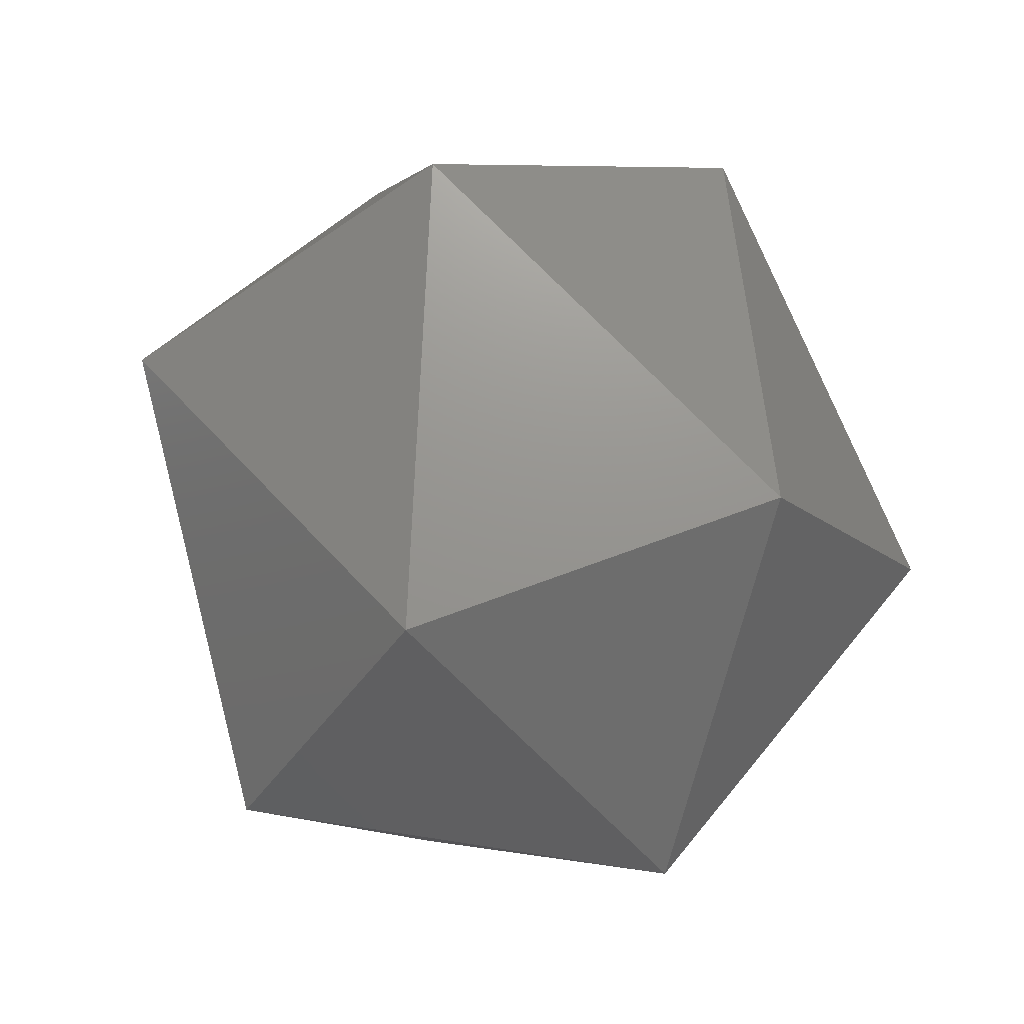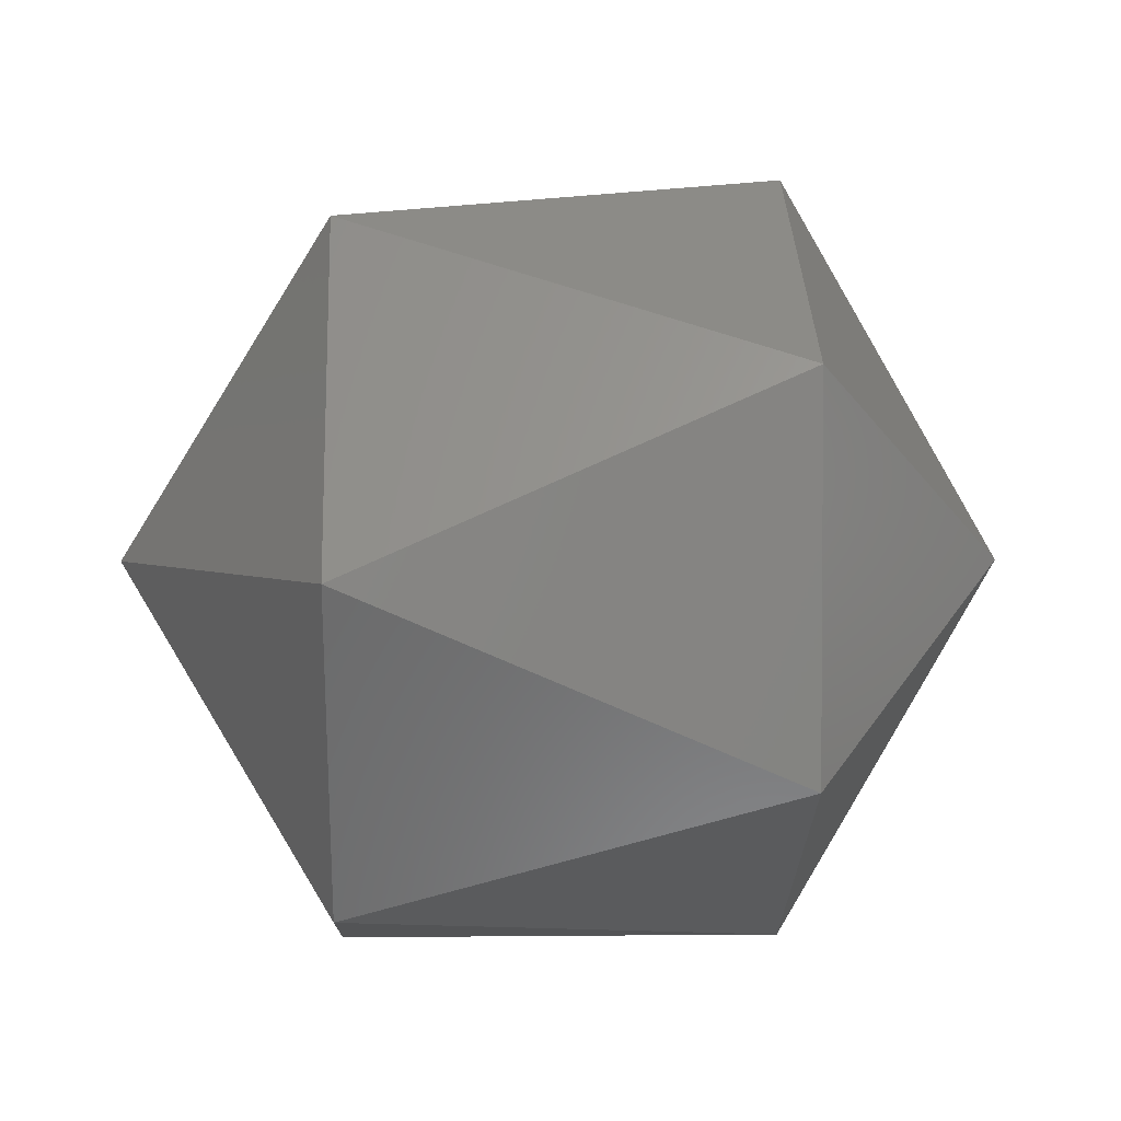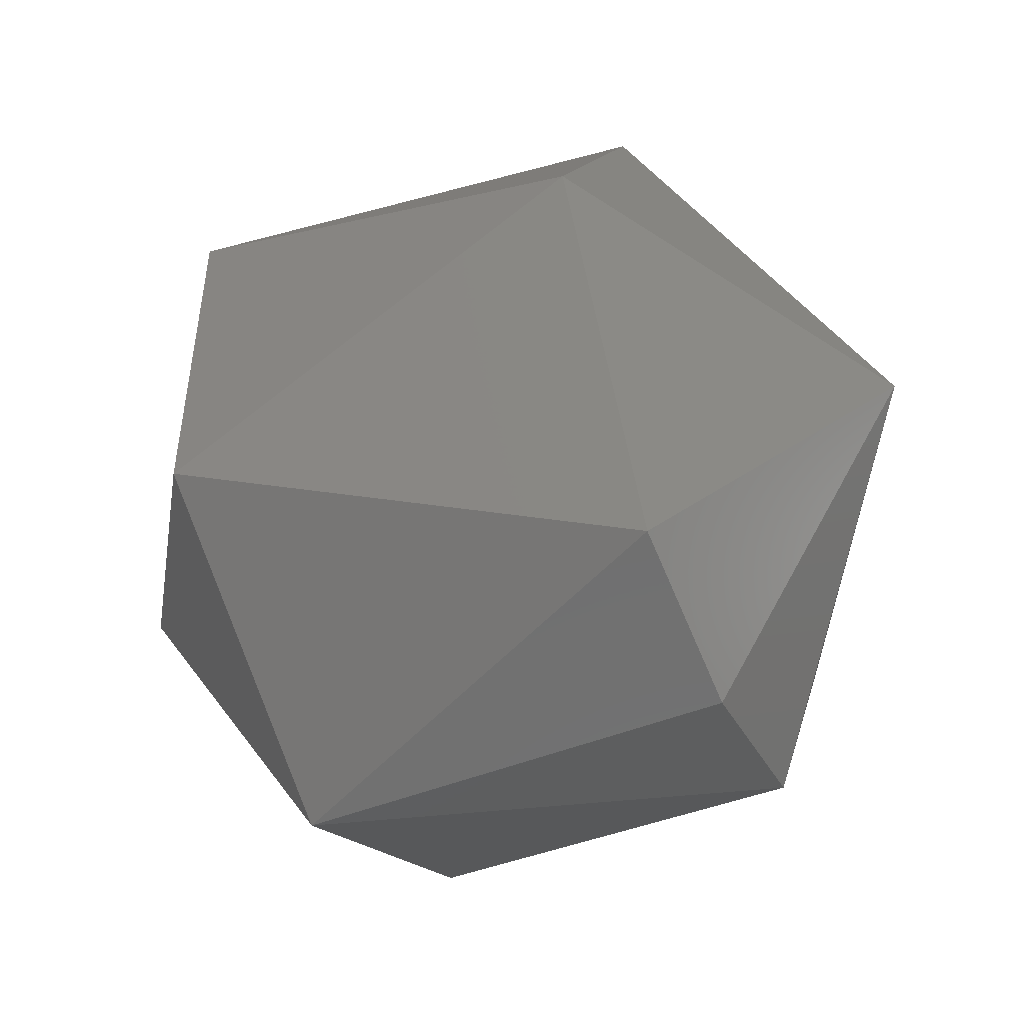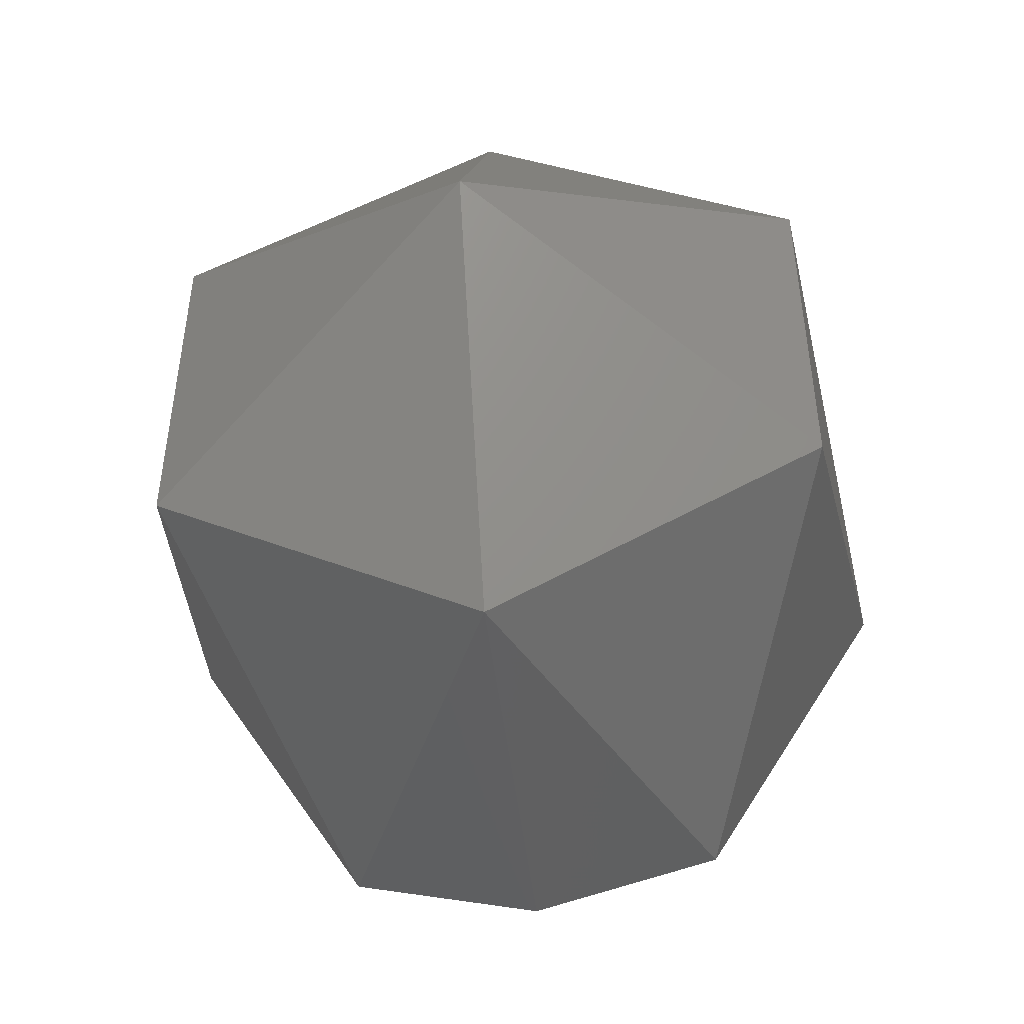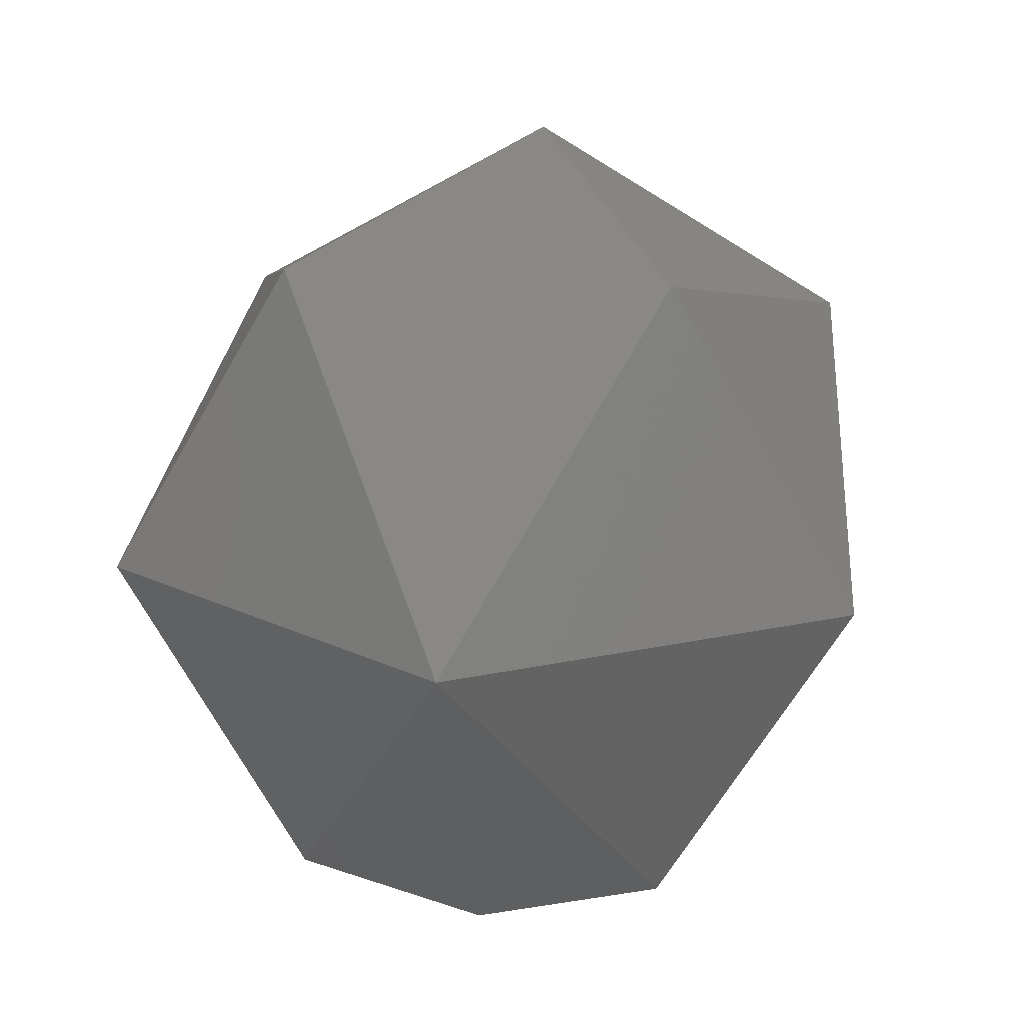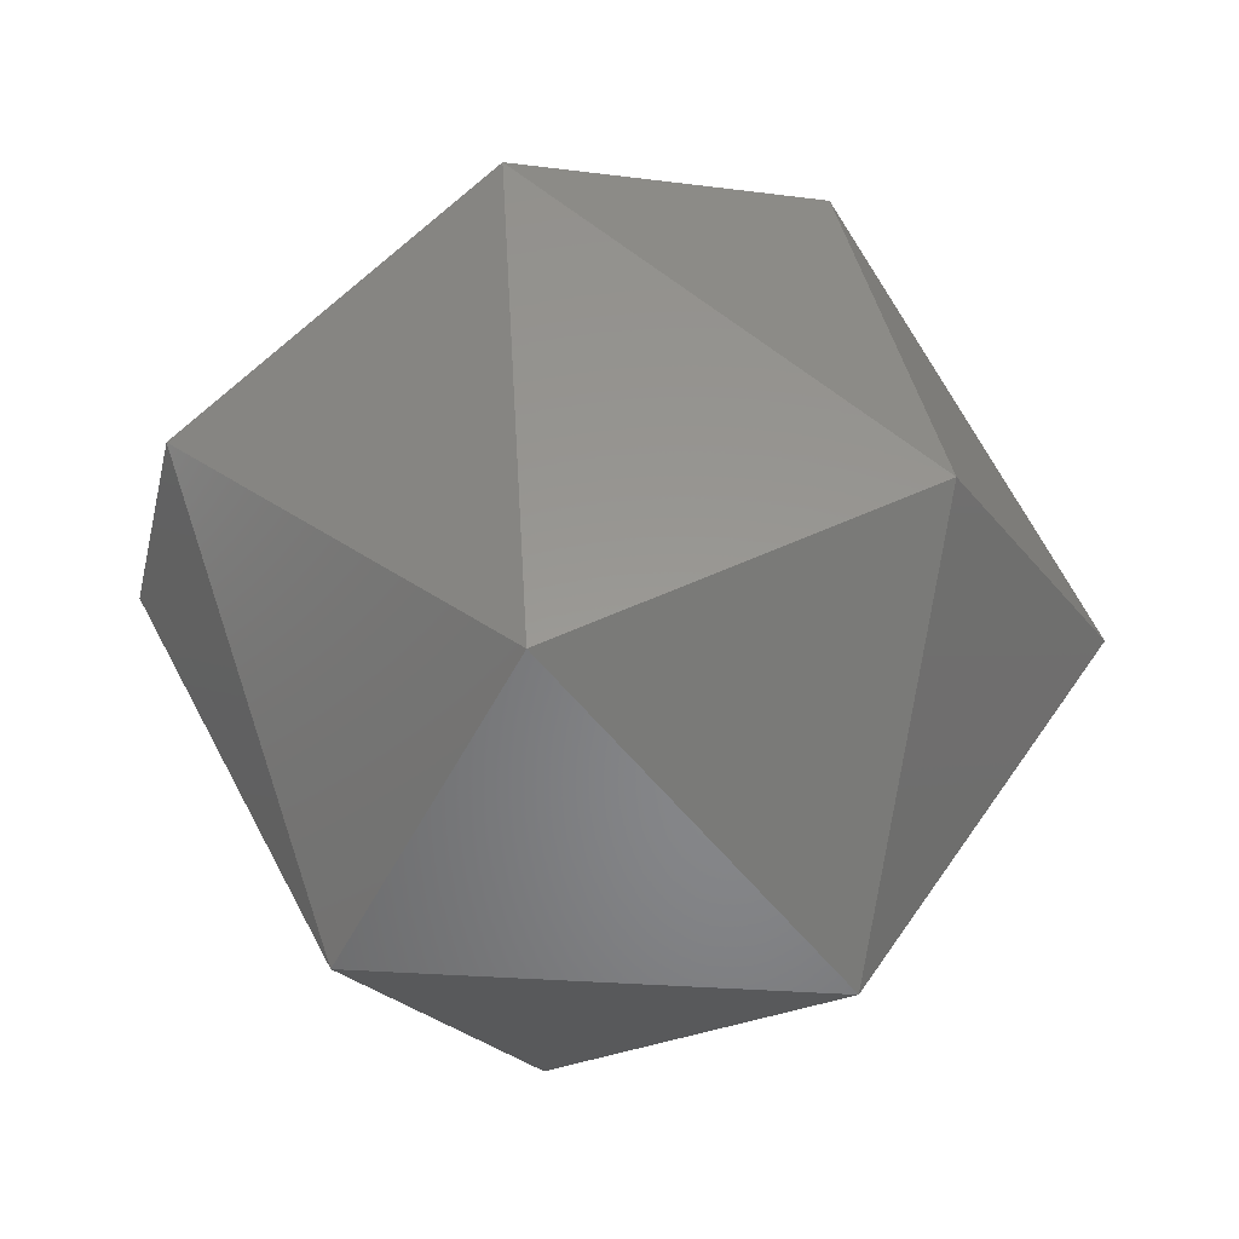
<metadata>
{"format":"stl","ext":"stl","renderer":"f3d","projection":"perspective","resolution":1024,"background":"white","views":[{"elev":65.2,"azim":69.0,"up":"+Z"},{"elev":3.0,"azim":177.9,"up":"+Z"},{"elev":-49.1,"azim":23.5,"up":"+Z"},{"elev":-48.0,"azim":-83.3,"up":"+Z"},{"elev":21.6,"azim":99.3,"up":"+Z"},{"elev":52.4,"azim":-116.8,"up":"+Y"}]}
</metadata>
<code>
# stl→obj: 15 verts, 28 faces
v -0.2219 -0.3154 0.8757
v -0.2239 -0.3146 0.8755
v -0.2219 -0.3146 0.8755
v -0.2209 -0.3146 0.8772
v -0.2219 -0.3163 0.8772
v -0.2219 -0.3154 0.8787
v -0.2219 -0.3137 0.8787
v -0.2239 -0.316 0.8763
v -0.2249 -0.3146 0.8772
v -0.2219 -0.3128 0.8772
v -0.2239 -0.316 0.8781
v -0.2219 -0.3137 0.8757
v -0.2239 -0.3146 0.8789
v -0.2239 -0.3131 0.8781
v -0.2239 -0.3131 0.8763
f 1 2 3
f 1 3 4
f 5 1 4
f 6 5 4
f 7 4 4
f 7 6 4
f 8 9 2
f 8 1 5
f 8 2 1
f 10 7 4
f 11 5 6
f 11 8 5
f 11 9 8
f 12 3 2
f 12 4 3
f 12 10 4
f 13 9 9
f 13 11 6
f 13 6 7
f 13 9 11
f 14 7 10
f 14 9 13
f 14 13 7
f 15 2 9
f 15 9 14
f 15 12 2
f 15 10 12
f 15 14 10

</code>
